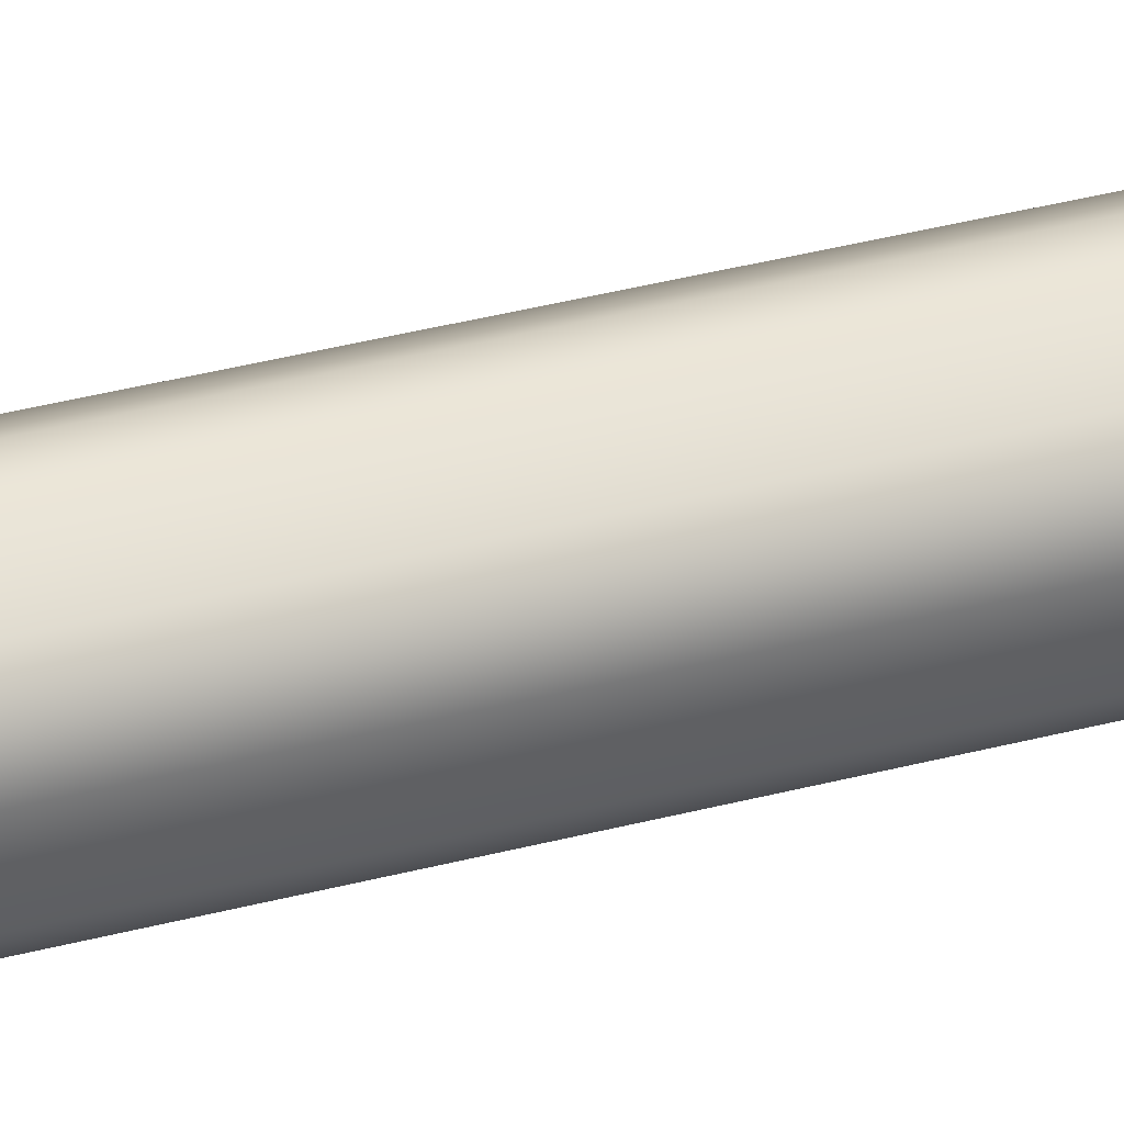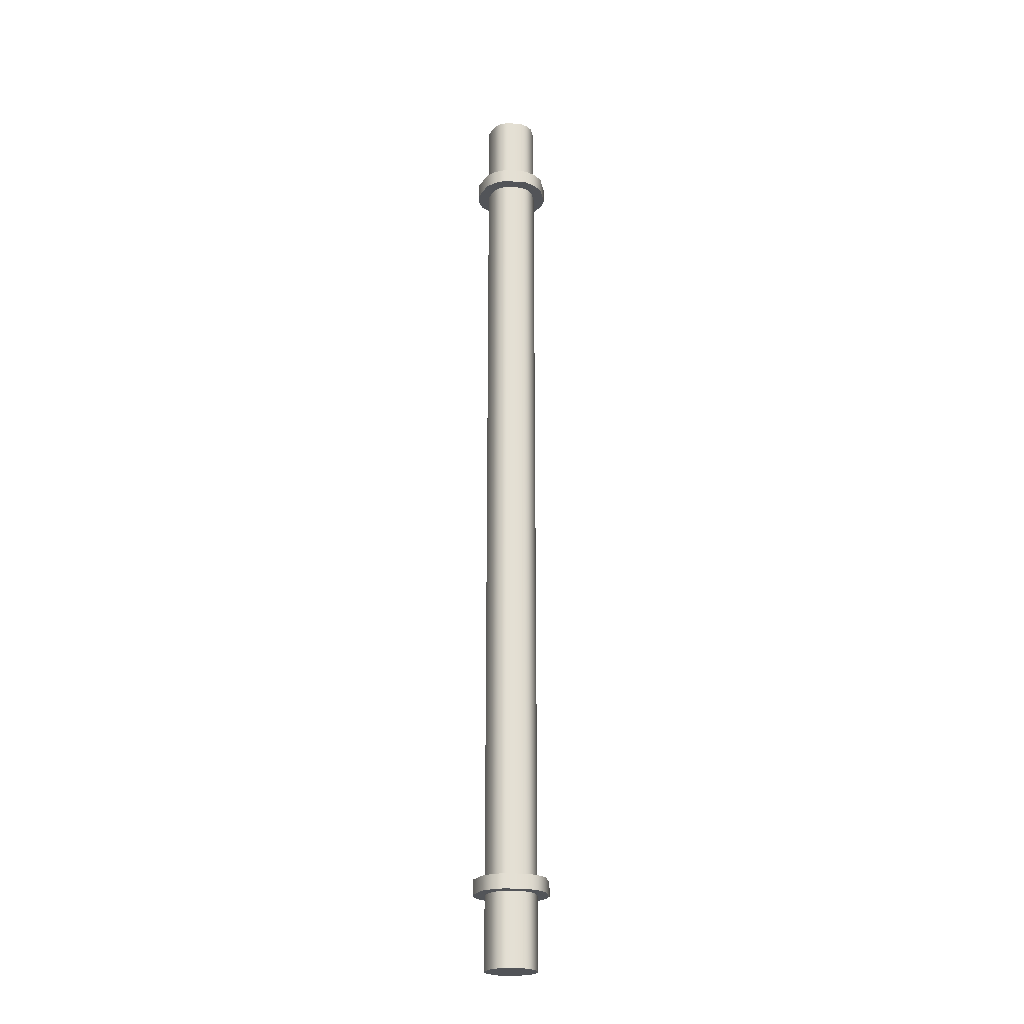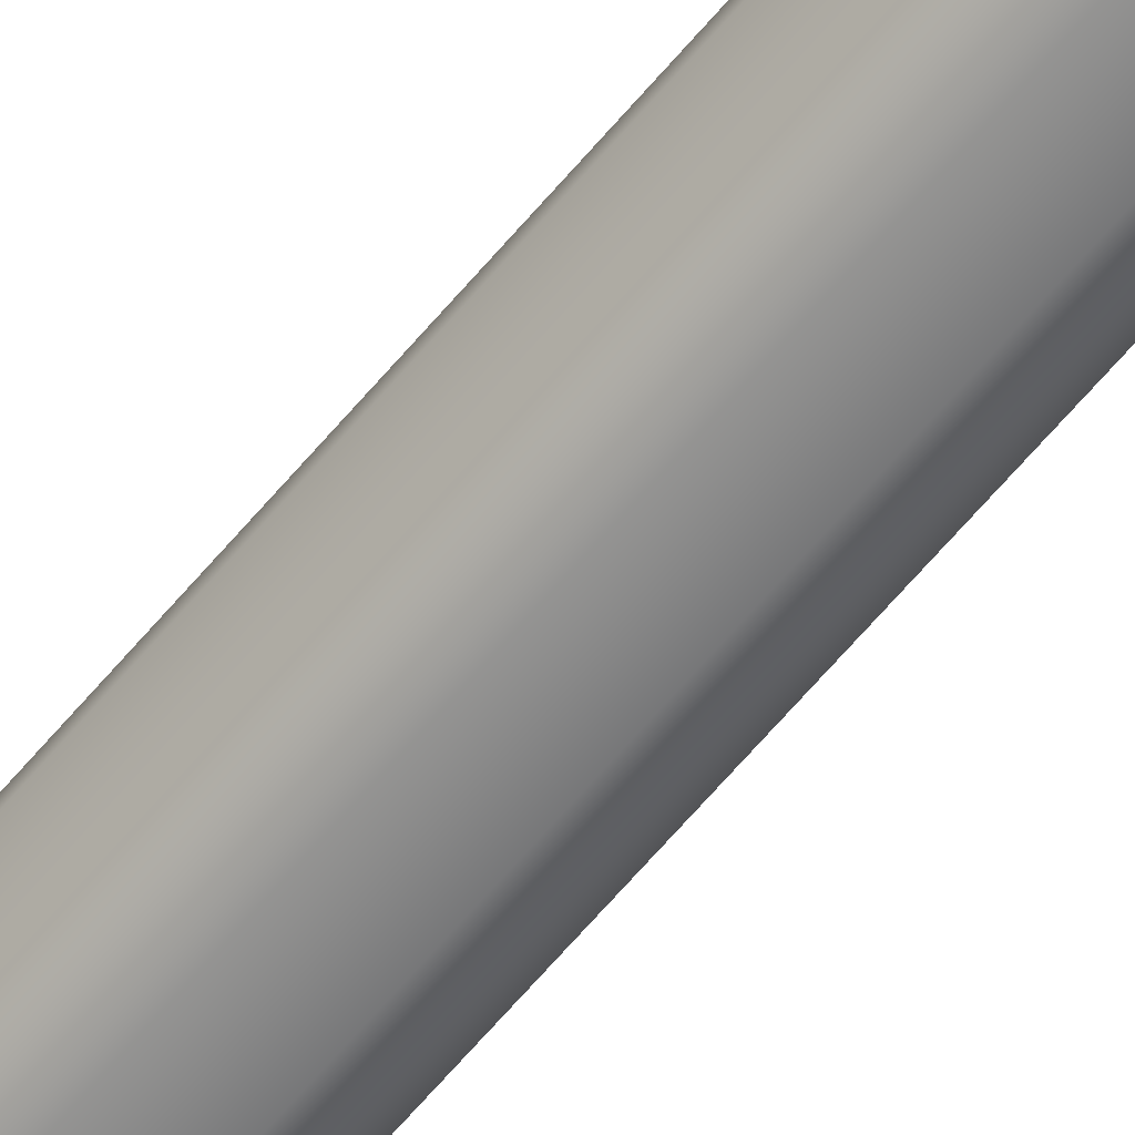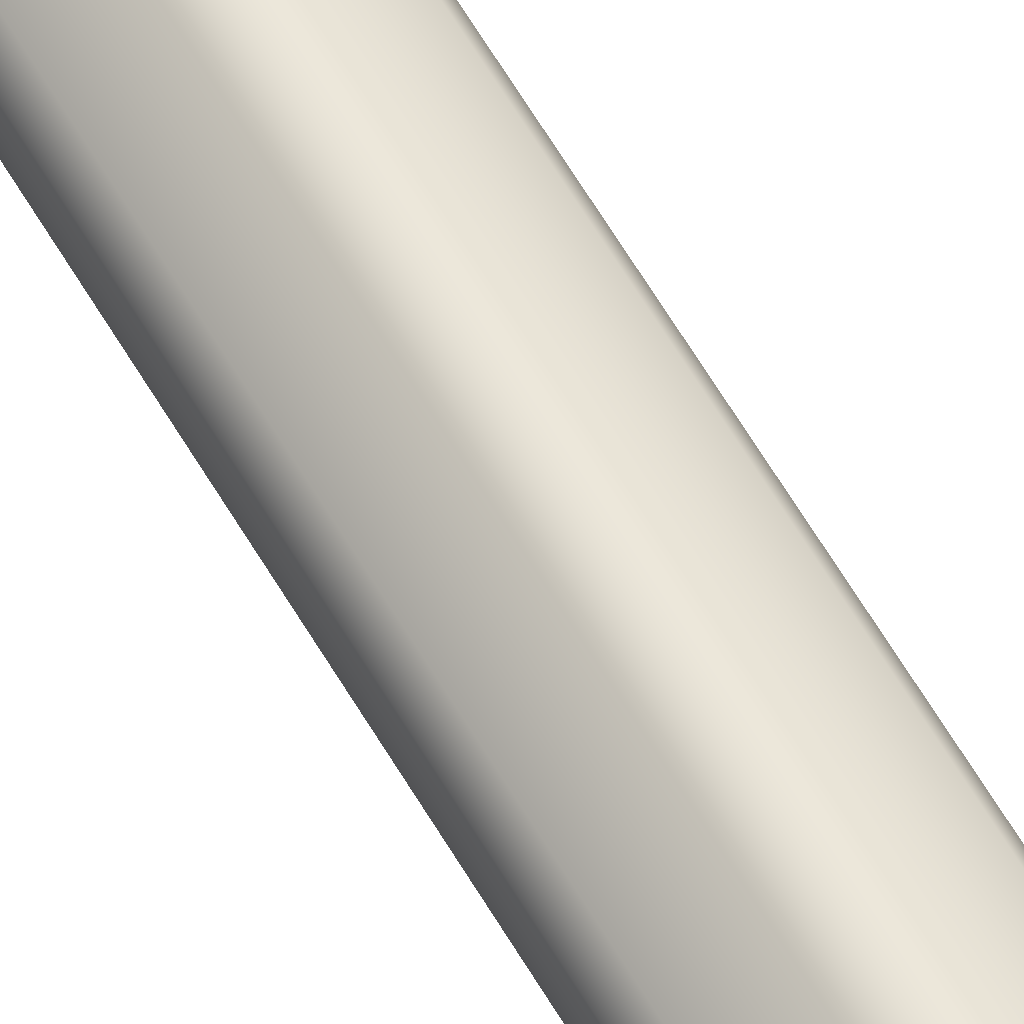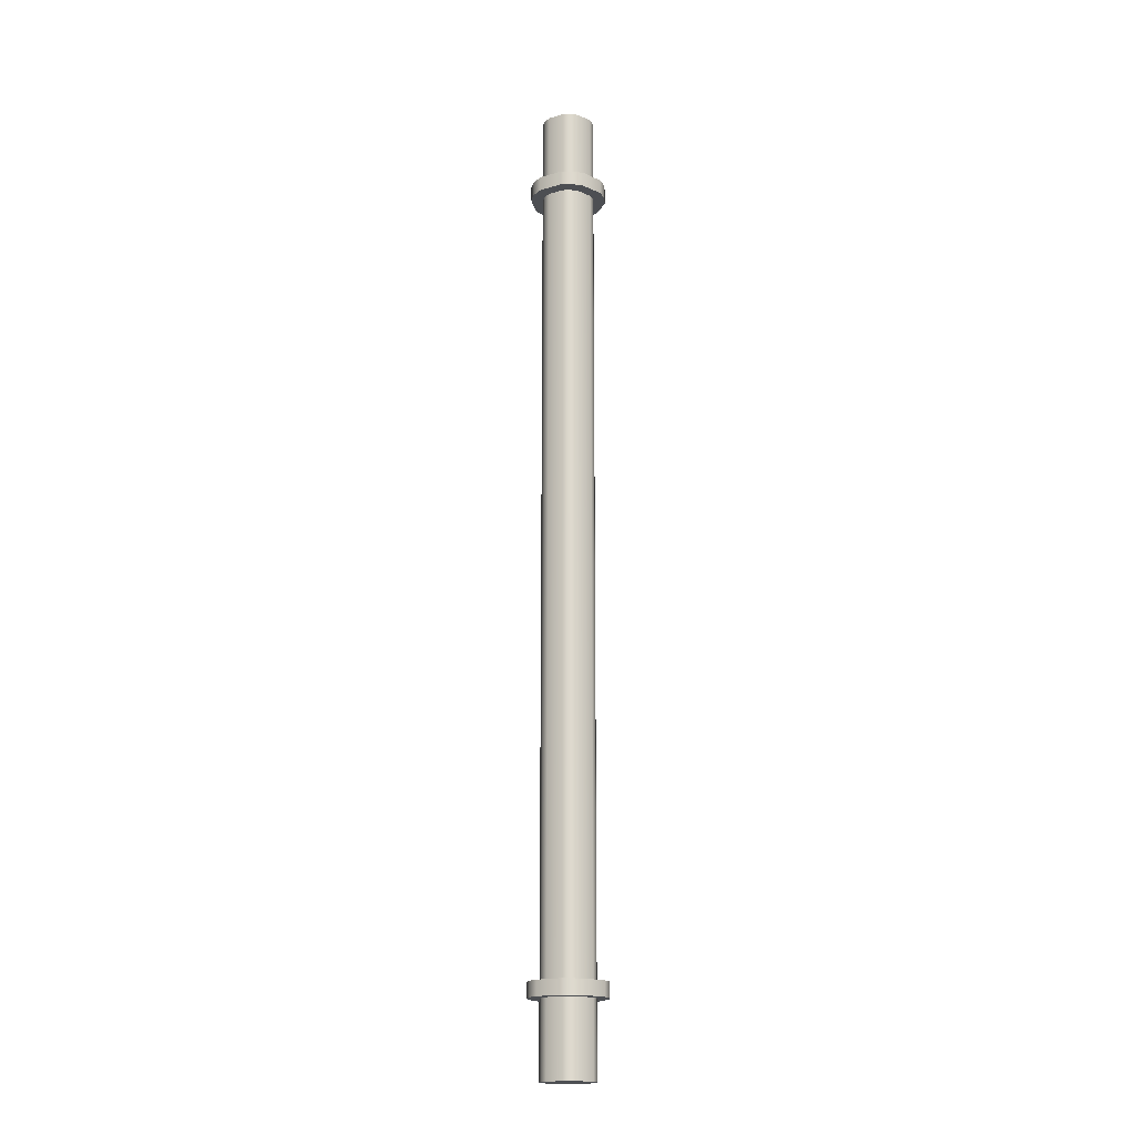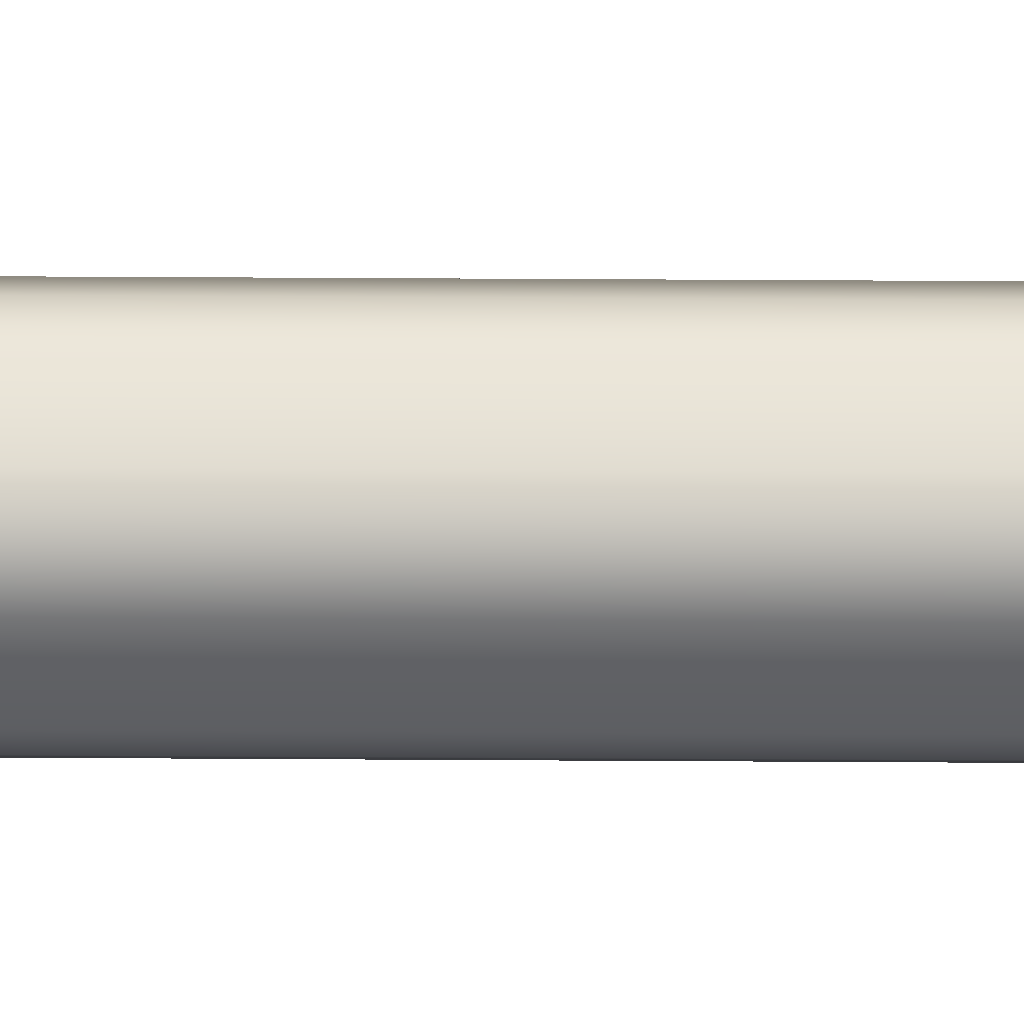
<metadata>
{"format":"obj","ext":"obj","renderer":"f3d","projection":"perspective","resolution":1024,"background":"white","views":[{"elev":23.8,"azim":-117.0,"up":"+Y"},{"elev":-23.1,"azim":64.6,"up":"+Z"},{"elev":-62.5,"azim":140.5,"up":"+Y"},{"elev":60.3,"azim":-29.9,"up":"+Y"},{"elev":-17.8,"azim":-41.5,"up":"+Z"},{"elev":24.1,"azim":90.7,"up":"+Y"}]}
</metadata>
<code>
g default
v 6.023 11.82 -345.3
v 4.69 14.43 -345.3
v 4.1e-05 17.84 -345.3
v -2.899 18.3 -345.3
v -5.797 17.84 -345.3
v -10.49 14.43 -345.3
v -11.82 11.82 -345.3
v -12.28 8.921 -345.3
v -10.49 3.408 -345.3
v -8.412 1.332 -345.3
v -5.797 1.6e-05 -345.3
v 4.1e-05 1.6e-05 -345.3
v 2.615 1.332 -345.3
v 4.69 3.408 -345.3
v 6.482 8.921 -345.3
v 6.023 11.82 6e-06
v 4.69 14.43 6e-06
v 4.1e-05 17.84 6e-06
v -2.899 18.3 6e-06
v -5.797 17.84 6e-06
v -10.49 14.43 6e-06
v -11.82 11.82 6e-06
v -12.28 8.921 6e-06
v -10.49 3.408 6e-06
v -8.412 1.332 6e-06
v -5.797 1.6e-05 6e-06
v 4.1e-05 1.6e-05 6e-06
v 2.615 1.332 6e-06
v 4.69 3.408 6e-06
v 6.482 8.921 6e-06
v -2.899 8.921 -345.3
v -2.899 8.921 6e-06
v 4.69 14.43 -31.39
v 6.023 11.82 -31.39
v 6.482 8.921 -31.39
v 4.69 3.408 -31.39
v 2.615 1.332 -31.39
v 4.1e-05 1.6e-05 -31.39
v -5.797 1.6e-05 -31.39
v -8.412 1.332 -31.39
v -10.49 3.408 -31.39
v -12.28 8.921 -31.39
v -11.82 11.82 -31.39
v -10.49 14.43 -31.39
v -5.797 17.84 -31.39
v -2.899 18.3 -31.39
v 4.1e-05 17.84 -31.39
v 4.69 14.43 -313.9
v 6.023 11.82 -313.9
v 6.482 8.921 -313.9
v 4.69 3.408 -313.9
v 2.615 1.332 -313.9
v 4.1e-05 1.6e-05 -313.9
v -5.797 1.6e-05 -313.9
v -8.412 1.332 -313.9
v -10.49 3.408 -313.9
v -12.28 8.921 -313.9
v -11.82 11.82 -313.9
v -10.49 14.43 -313.9
v -5.797 17.84 -313.9
v -2.899 18.3 -313.9
v 4.1e-05 17.84 -313.9
v 4.1e-05 17.84 -5.231
v 4.69 14.43 -5.231
v 6.023 11.82 -5.231
v 6.482 8.921 -5.231
v 4.69 3.408 -5.231
v 2.615 1.332 -5.231
v 4.1e-05 1.6e-05 -5.231
v -5.797 1.6e-05 -5.231
v -8.412 1.332 -5.231
v -10.49 3.408 -5.231
v -12.28 8.921 -5.231
v -11.82 11.82 -5.231
v -10.49 14.43 -5.231
v -5.797 17.84 -5.231
v -2.899 18.3 -5.231
v 4.1e-05 17.84 -10.46
v 4.69 14.43 -10.46
v 6.023 11.82 -10.46
v 6.482 8.921 -10.46
v 4.69 3.408 -10.46
v 2.615 1.332 -10.46
v 4.1e-05 1.6e-05 -10.46
v -5.797 1.6e-05 -10.46
v -8.412 1.332 -10.46
v -10.49 3.408 -10.46
v -12.28 8.921 -10.46
v -11.82 11.82 -10.46
v -10.49 14.43 -10.46
v -5.797 17.84 -10.46
v -2.899 18.3 -10.46
v 4.1e-05 17.84 -15.69
v 4.69 14.43 -15.69
v 6.023 11.82 -15.69
v 6.482 8.921 -15.69
v 4.69 3.408 -15.69
v 2.615 1.332 -15.69
v 4.1e-05 1.6e-05 -15.69
v -5.797 1.6e-05 -15.69
v -8.412 1.332 -15.69
v -10.49 3.408 -15.69
v -12.28 8.921 -15.69
v -11.82 11.82 -15.69
v -10.49 14.43 -15.69
v -5.797 17.84 -15.69
v -2.899 18.3 -15.69
v 4.1e-05 17.84 -20.93
v 4.69 14.43 -20.93
v 6.023 11.82 -20.93
v 6.482 8.921 -20.93
v 4.69 3.408 -20.93
v 2.615 1.332 -20.93
v 4.1e-05 1.6e-05 -20.93
v -5.797 1.6e-05 -20.93
v -8.412 1.332 -20.93
v -10.49 3.408 -20.93
v -12.28 8.921 -20.93
v -11.82 11.82 -20.93
v -10.49 14.43 -20.93
v -5.797 17.84 -20.93
v -2.899 18.3 -20.93
v 4.1e-05 17.84 -26.16
v 4.69 14.43 -26.16
v 6.023 11.82 -26.16
v 6.482 8.921 -26.16
v 4.69 3.408 -26.16
v 2.615 1.332 -26.16
v 4.1e-05 1.6e-05 -26.16
v -5.797 1.6e-05 -26.16
v -8.412 1.332 -26.16
v -10.49 3.408 -26.16
v -12.28 8.921 -26.16
v -11.82 11.82 -26.16
v -10.49 14.43 -26.16
v -5.797 17.84 -26.16
v -2.899 18.3 -26.16
v -10.49 3.408 -319.1
v -12.28 8.921 -319.1
v -11.82 11.82 -319.1
v -10.49 14.43 -319.1
v -5.797 17.84 -319.1
v -2.899 18.3 -319.1
v 4.1e-05 17.84 -319.1
v 4.69 14.43 -319.1
v 6.023 11.82 -319.1
v 6.482 8.921 -319.1
v 4.69 3.408 -319.1
v 2.615 1.332 -319.1
v 4.1e-05 1.6e-05 -319.1
v -5.797 1.6e-05 -319.1
v -8.412 1.332 -319.1
v 8.134 16.94 -31.39
v 8.134 16.94 -26.16
v 10.07 13.14 -31.39
v 10.07 13.14 -26.16
v 10.74 8.921 -31.39
v 10.74 8.921 -26.16
v 8.134 0.9059 -31.39
v 8.134 0.9059 -26.16
v 5.117 -2.111 -31.39
v 5.117 -2.111 -26.16
v 1.315 -4.048 -31.39
v 1.315 -4.048 -26.16
v -7.113 -4.048 -31.39
v -7.113 -4.048 -26.16
v -10.91 -2.111 -31.39
v -10.91 -2.111 -26.16
v -13.93 0.9059 -31.39
v -13.93 0.9059 -26.16
v -16.54 8.921 -31.39
v -16.54 8.921 -26.16
v -15.87 13.14 -31.39
v -15.87 13.14 -26.16
v -13.93 16.94 -31.39
v -13.93 16.94 -26.16
v -7.113 21.89 -31.39
v -7.113 21.89 -26.16
v -2.899 22.56 -31.39
v -2.899 22.56 -26.16
v 1.315 21.89 -31.39
v 1.315 21.89 -26.16
v -13.93 0.9059 -319.1
v -13.93 0.9059 -313.9
v -16.54 8.921 -319.1
v -16.54 8.921 -313.9
v -15.87 13.14 -319.1
v -15.87 13.14 -313.9
v -13.93 16.94 -319.1
v -13.93 16.94 -313.9
v -7.113 21.89 -319.1
v -7.113 21.89 -313.9
v -2.899 22.56 -319.1
v -2.899 22.56 -313.9
v 1.315 21.89 -319.1
v 1.315 21.89 -313.9
v 8.134 16.94 -319.1
v 8.134 16.94 -313.9
v 10.07 13.14 -319.1
v 10.07 13.14 -313.9
v 10.74 8.921 -319.1
v 10.74 8.921 -313.9
v 8.134 0.9059 -319.1
v 8.134 0.9059 -313.9
v 5.117 -2.111 -319.1
v 5.117 -2.111 -313.9
v 1.315 -4.048 -319.1
v 1.315 -4.048 -313.9
v -7.113 -4.048 -319.1
v -7.113 -4.048 -313.9
v -10.91 -2.111 -319.1
v -10.91 -2.111 -313.9
g pCylinder63
f 1 2 145 146
f 2 3 144 145
f 3 4 143 144
f 4 5 142 143
f 5 6 141 142
f 6 7 140 141
f 7 8 139 140
f 8 9 138 139
f 138 9 10 152
f 10 11 151 152
f 11 12 150 151
f 12 13 149 150
f 13 14 148 149
f 14 15 147 148
f 15 1 146 147
f 2 1 31
f 3 2 31
f 4 3 31
f 5 4 31
f 6 5 31
f 7 6 31
f 8 7 31
f 9 8 31
f 10 9 31
f 11 10 31
f 12 11 31
f 13 12 31
f 14 13 31
f 15 14 31
f 1 15 31
f 16 17 32
f 32 17 18
f 18 19 32
f 19 20 32
f 32 20 21
f 21 22 32
f 22 23 32
f 32 23 24
f 24 25 32
f 25 26 32
f 32 26 27
f 27 28 32
f 28 29 32
f 32 29 30
f 30 16 32
f 154 153 181 182
f 155 153 154 156
f 157 155 156 158
f 158 160 159 157
f 161 159 160 162
f 163 161 162 164
f 164 166 165 163
f 167 165 166 168
f 169 167 168 170
f 170 172 171 169
f 173 171 172 174
f 175 173 174 176
f 176 178 177 175
f 179 177 178 180
f 181 179 180 182
f 48 62 47 33
f 49 48 33 34
f 50 49 34 35
f 51 50 35 36
f 52 51 36 37
f 53 52 37 38
f 54 53 38 39
f 55 54 39 40
f 56 55 40 41
f 57 56 41 42
f 58 57 42 43
f 59 58 43 44
f 60 59 44 45
f 61 60 45 46
f 47 62 61 46
f 18 17 64 63
f 65 64 17 16
f 66 65 16 30
f 30 29 67 66
f 68 67 29 28
f 69 68 28 27
f 27 26 70 69
f 71 70 26 25
f 72 71 25 24
f 24 23 73 72
f 74 73 23 22
f 75 74 22 21
f 21 20 76 75
f 77 76 20 19
f 63 77 19 18
f 63 64 79 78
f 80 79 64 65
f 81 80 65 66
f 66 67 82 81
f 83 82 67 68
f 84 83 68 69
f 69 70 85 84
f 86 85 70 71
f 87 86 71 72
f 72 73 88 87
f 89 88 73 74
f 90 89 74 75
f 75 76 91 90
f 92 91 76 77
f 78 92 77 63
f 78 79 94 93
f 95 94 79 80
f 96 95 80 81
f 81 82 97 96
f 98 97 82 83
f 99 98 83 84
f 84 85 100 99
f 101 100 85 86
f 102 101 86 87
f 87 88 103 102
f 104 103 88 89
f 105 104 89 90
f 90 91 106 105
f 107 106 91 92
f 93 107 92 78
f 93 94 109 108
f 110 109 94 95
f 111 110 95 96
f 96 97 112 111
f 113 112 97 98
f 114 113 98 99
f 99 100 115 114
f 116 115 100 101
f 117 116 101 102
f 102 103 118 117
f 119 118 103 104
f 120 119 104 105
f 105 106 121 120
f 122 121 106 107
f 108 122 107 93
f 108 109 124 123
f 125 124 109 110
f 126 125 110 111
f 111 112 127 126
f 128 127 112 113
f 129 128 113 114
f 114 115 130 129
f 131 130 115 116
f 132 131 116 117
f 117 118 133 132
f 134 133 118 119
f 135 134 119 120
f 120 121 136 135
f 137 136 121 122
f 123 137 122 108
f 184 186 185 183
f 187 185 186 188
f 189 187 188 190
f 190 192 191 189
f 193 191 192 194
f 195 193 194 196
f 196 198 197 195
f 199 197 198 200
f 201 199 200 202
f 202 204 203 201
f 205 203 204 206
f 207 205 206 208
f 208 210 209 207
f 211 209 210 212
f 183 211 212 184
f 153 33 47 181
f 34 33 153 155
f 124 125 156 154
f 35 34 155 157
f 125 126 158 156
f 158 126 127 160
f 157 159 36 35
f 37 36 159 161
f 127 128 162 160
f 38 37 161 163
f 128 129 164 162
f 164 129 130 166
f 163 165 39 38
f 40 39 165 167
f 130 131 168 166
f 41 40 167 169
f 131 132 170 168
f 170 132 133 172
f 169 171 42 41
f 43 42 171 173
f 133 134 174 172
f 44 43 173 175
f 134 135 176 174
f 176 135 136 178
f 175 177 45 44
f 46 45 177 179
f 136 137 180 178
f 47 46 179 181
f 137 123 182 180
f 154 182 123 124
f 184 56 57 186
f 183 185 139 138
f 140 139 185 187
f 57 58 188 186
f 141 140 187 189
f 58 59 190 188
f 190 59 60 192
f 189 191 142 141
f 143 142 191 193
f 60 61 194 192
f 144 143 193 195
f 61 62 196 194
f 196 62 48 198
f 195 197 145 144
f 146 145 197 199
f 48 49 200 198
f 147 146 199 201
f 49 50 202 200
f 202 50 51 204
f 201 203 148 147
f 149 148 203 205
f 51 52 206 204
f 150 149 205 207
f 52 53 208 206
f 208 53 54 210
f 207 209 151 150
f 152 151 209 211
f 54 55 212 210
f 138 152 211 183
f 55 56 184 212

</code>
